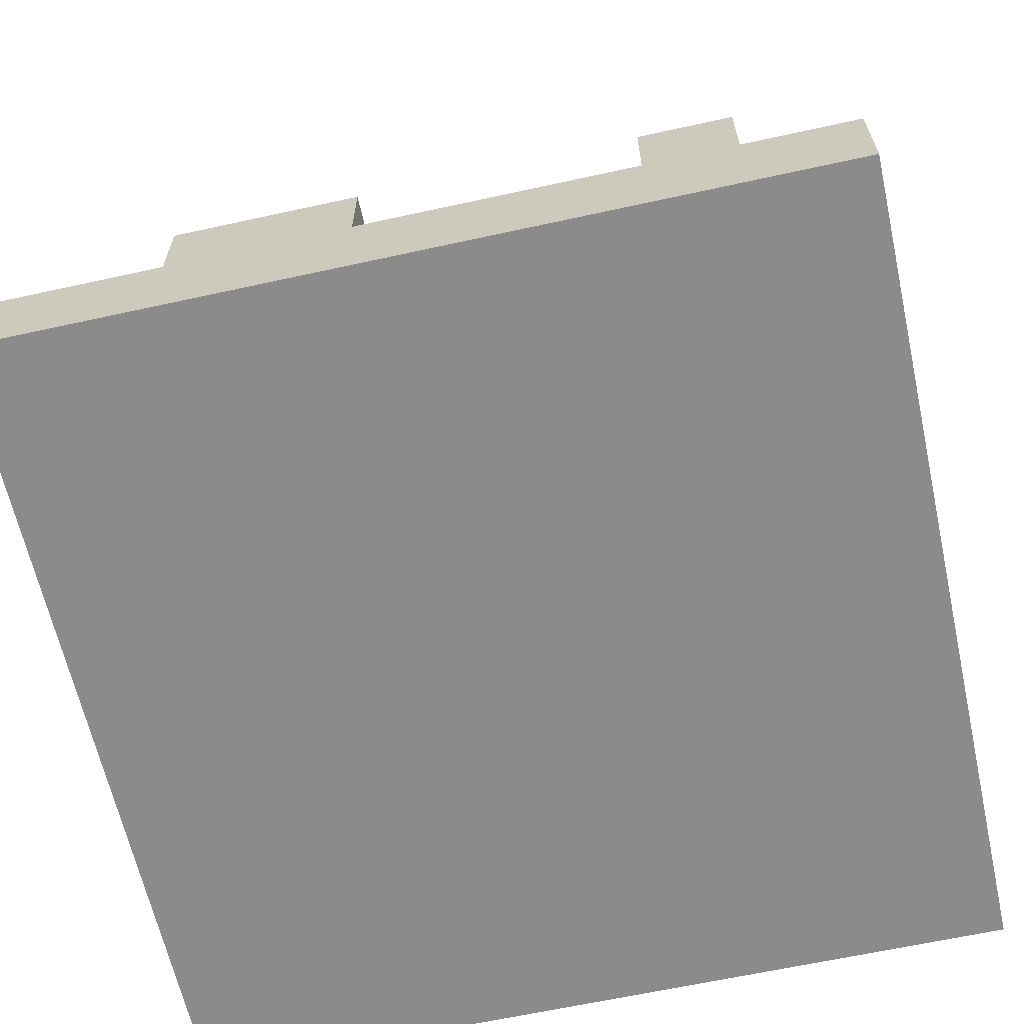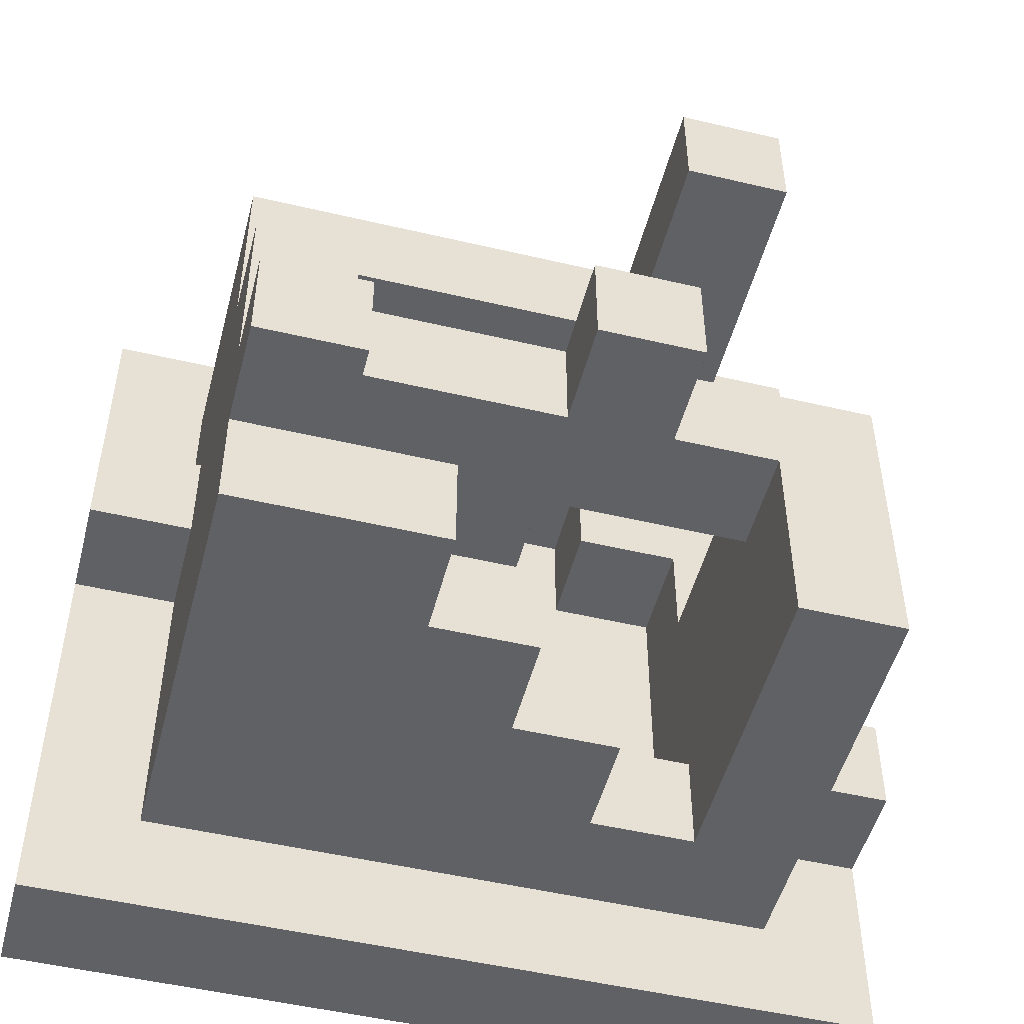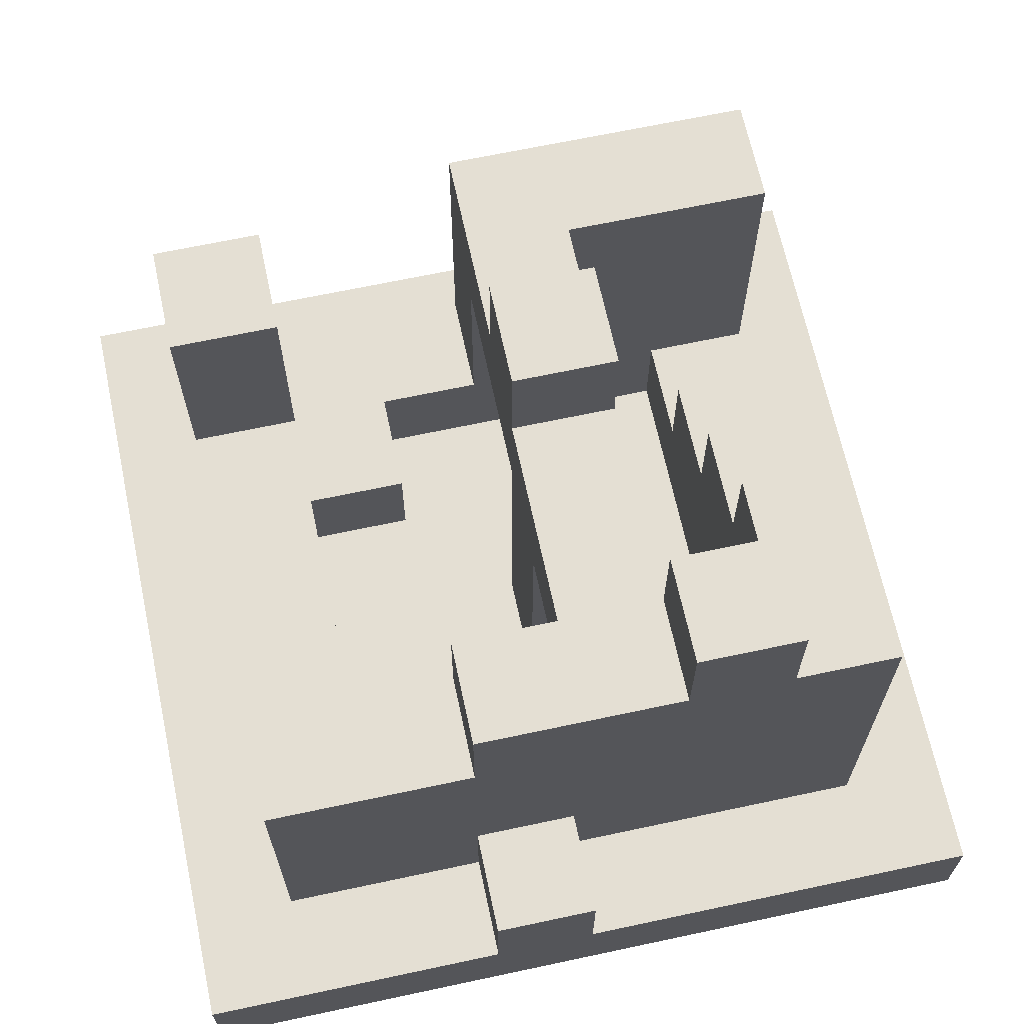
<metadata>
{"format":"obj","ext":"obj","renderer":"f3d","projection":"perspective","resolution":1024,"background":"white","views":[{"elev":-63.9,"azim":-167.5,"up":"+Y"},{"elev":-50.3,"azim":165.5,"up":"+Z"},{"elev":66.6,"azim":77.9,"up":"+Y"}]}
</metadata>
<code>
o
v 0 2 0
v 0 2 -0.6
v 0 2 -0.7
v 0 2 -0.8
v 0 2.1 0
v 0 2.1 -0.5
v 0 2.1 -0.6
v 0 2.1 -0.7
v 0 2.1 -0.8
v 0 2.2 -0.5
v 0 2.2 -0.6
v 0.1 2.1 -0.1
v 0.1 2.1 -0.5
v 0.1 2.1 -0.6
v 0.1 2.1 -0.7
v 0.1 2.2 -0.2
v 0.1 2.2 -0.4
v 0.1 2.2 -0.5
v 0.1 2.2 -0.6
v 0.1 2.3 -0.1
v 0.1 2.3 -0.2
v 0.1 2.5 -0.4
v 0.1 2.5 -0.7
v 0.2 2.3 -0.1
v 0.2 2.3 -0.2
v 0.2 2.6 -0.1
v 0.2 2.6 -0.2
v 0.3 2.2 -0.6
v 0.3 2.2 -0.7
v 0.3 2.3 -0.6
v 0.3 2.3 -0.7
v 0.3 2.5 -0.4
v 0.3 2.5 -0.5
v 0.3 2.6 -0.4
v 0.3 2.6 -0.5
v 0.4 2.1 -0.4
v 0.4 2.1 -0.5
v 0.4 2.3 -0.4
v 0.4 2.3 -0.5
v 0.4 2.3 -0.6
v 0.4 2.3 -0.7
v 0.4 2.4 -0.4
v 0.4 2.4 -0.5
v 0.4 2.4 -0.6
v 0.4 2.4 -0.7
v 0.5 2.1 -0.5
v 0.5 2.1 -0.6
v 0.5 2.3 -0.5
v 0.5 2.3 -0.6
v 0.5 2.4 -0.6
v 0.5 2.4 -0.7
v 0.5 2.5 -0.6
v 0.5 2.5 -0.7
v 0.6 2.1 -0.1
v 0.6 2.1 -0.3
v 0.6 2.1 -0.4
v 0.6 2.2 -0.2
v 0.6 2.2 -0.3
v 0.6 2.2 -0.4
v 0.6 2.2 -0.5
v 0.6 2.3 -0.1
v 0.6 2.3 -0.2
v 0.6 2.3 -0.3
v 0.6 2.3 -0.4
v 0.6 2.3 -0.5
v 0.6 2.3 -0.6
v 0.6 2.4 -0.2
v 0.6 2.4 -0.3
v 0.6 2.4 -0.4
v 0.6 2.4 -0.5
v 0.6 2.5 -0.3
v 0.6 2.5 -0.4
v 0.6 2.5 -0.5
v 0.6 2.5 -0.6
v 0.6 2.6 -0.5
v 0.6 2.6 -0.6
v 0.2 2.1 -0.3
v 0.2 2.1 -0.4
v 0.2 2.1 -0.6
v 0.2 2.2 -0.3
v 0.2 2.2 -0.4
v 0.2 2.2 -0.6
v 0.2 2.2 -0.7
v 0.2 2.4 -0.4
v 0.2 2.4 -0.5
v 0.2 2.5 -0.5
v 0.2 2.5 -0.7
v 0.3 2.1 -0.2
v 0.3 2.1 -0.3
v 0.3 2.2 -0.2
v 0.3 2.2 -0.3
v 0.3 2.4 -0.1
v 0.3 2.4 -0.2
v 0.3 2.6 -0.1
v 0.3 2.6 -0.2
v 0.4 2.1 -0.1
v 0.4 2.1 -0.2
v 0.4 2.2 -0.1
v 0.4 2.2 -0.2
v 0.4 2.3 -0.1
v 0.4 2.3 -0.2
v 0.4 2.5 -0.4
v 0.4 2.5 -0.5
v 0.4 2.6 -0.4
v 0.4 2.6 -0.5
v 0.5 2.2 -0.4
v 0.5 2.2 -0.5
v 0.5 2.3 -0.4
v 0.5 2.3 -0.5
v 0.5 2.4 -0.4
v 0.5 2.4 -0.5
v 0.7 2.1 -0.1
v 0.7 2.1 -0.3
v 0.7 2.1 -0.4
v 0.7 2.1 -0.6
v 0.7 2.1 -0.7
v 0.7 2.2 -0.2
v 0.7 2.2 -0.3
v 0.7 2.2 -0.4
v 0.7 2.2 -0.5
v 0.7 2.2 -0.6
v 0.7 2.2 -0.7
v 0.7 2.3 -0.2
v 0.7 2.3 -0.3
v 0.7 2.3 -0.4
v 0.7 2.3 -0.5
v 0.7 2.4 -0.1
v 0.7 2.4 -0.3
v 0.7 2.5 -0.3
v 0.7 2.5 -0.5
v 0.7 2.5 -0.6
v 0.7 2.5 -0.7
v 0.7 2.6 -0.5
v 0.7 2.6 -0.6
v 0.8 2 0
v 0.8 2 -0.8
v 0.8 2.1 0
v 0.8 2.1 -0.3
v 0.8 2.1 -0.4
v 0.8 2.1 -0.8
v 0.8 2.2 -0.3
v 0.8 2.2 -0.4
v 0 2 0
v 0 2.1 0
v 0.1 2 0
v 0.1 2.1 0
v 0.2 2 0
v 0.2 2.1 0
v 0.8 2 0
v 0.8 2.1 0
v 0.1 2.1 -0.1
v 0.1 2.3 -0.1
v 0.2 2.1 -0.1
v 0.2 2.2 -0.1
v 0.2 2.3 -0.1
v 0.2 2.6 -0.1
v 0.3 2.1 -0.1
v 0.3 2.2 -0.1
v 0.3 2.3 -0.1
v 0.3 2.4 -0.1
v 0.3 2.6 -0.1
v 0.4 2.1 -0.1
v 0.4 2.2 -0.1
v 0.4 2.3 -0.1
v 0.6 2.1 -0.1
v 0.6 2.3 -0.1
v 0.7 2.1 -0.1
v 0.7 2.4 -0.1
v 0.6 2.4 -0.3
v 0.6 2.5 -0.3
v 0.7 2.1 -0.3
v 0.7 2.2 -0.3
v 0.7 2.4 -0.3
v 0.7 2.5 -0.3
v 0.8 2.1 -0.3
v 0.8 2.2 -0.3
v 0.1 2.2 -0.4
v 0.1 2.5 -0.4
v 0.2 2.2 -0.4
v 0.2 2.4 -0.4
v 0.3 2.5 -0.4
v 0.3 2.6 -0.4
v 0.4 2.1 -0.4
v 0.4 2.3 -0.4
v 0.4 2.4 -0.4
v 0.4 2.5 -0.4
v 0.4 2.6 -0.4
v 0.5 2.1 -0.4
v 0.5 2.2 -0.4
v 0.5 2.3 -0.4
v 0.5 2.4 -0.4
v 0.6 2.1 -0.4
v 0.6 2.2 -0.4
v 0.6 2.4 -0.4
v 0.6 2.5 -0.4
v 0 2.1 -0.5
v 0 2.2 -0.5
v 0.1 2.1 -0.5
v 0.1 2.2 -0.5
v 0.5 2.2 -0.5
v 0.5 2.3 -0.5
v 0.6 2.2 -0.5
v 0.6 2.3 -0.5
v 0.6 2.5 -0.5
v 0.6 2.6 -0.5
v 0.7 2.5 -0.5
v 0.7 2.6 -0.5
v 0.2 2.1 -0.6
v 0.2 2.2 -0.6
v 0.3 2.2 -0.6
v 0.3 2.3 -0.6
v 0.4 2.3 -0.6
v 0.4 2.4 -0.6
v 0.5 2.1 -0.6
v 0.5 2.3 -0.6
v 0.5 2.4 -0.6
v 0.5 2.5 -0.6
v 0.6 2.3 -0.6
v 0.6 2.5 -0.6
v 0.1 2.2 -0.2
v 0.1 2.3 -0.2
v 0.2 2.2 -0.2
v 0.2 2.3 -0.2
v 0.2 2.6 -0.2
v 0.3 2.1 -0.2
v 0.3 2.2 -0.2
v 0.3 2.3 -0.2
v 0.3 2.4 -0.2
v 0.3 2.6 -0.2
v 0.4 2.1 -0.2
v 0.4 2.2 -0.2
v 0.4 2.3 -0.2
v 0.6 2.3 -0.2
v 0.6 2.4 -0.2
v 0.2 2.1 -0.3
v 0.2 2.2 -0.3
v 0.3 2.1 -0.3
v 0.3 2.2 -0.3
v 0.7 2.1 -0.4
v 0.7 2.2 -0.4
v 0.8 2.1 -0.4
v 0.8 2.2 -0.4
v 0.2 2.4 -0.5
v 0.2 2.5 -0.5
v 0.3 2.5 -0.5
v 0.3 2.6 -0.5
v 0.4 2.1 -0.5
v 0.4 2.3 -0.5
v 0.4 2.4 -0.5
v 0.4 2.5 -0.5
v 0.4 2.6 -0.5
v 0.5 2.1 -0.5
v 0.5 2.3 -0.5
v 0.5 2.4 -0.5
v 0.6 2.4 -0.5
v 0.6 2.5 -0.5
v 0 2.1 -0.6
v 0 2.2 -0.6
v 0.1 2.1 -0.6
v 0.1 2.2 -0.6
v 0.6 2.5 -0.6
v 0.6 2.6 -0.6
v 0.7 2.5 -0.6
v 0.7 2.6 -0.6
v 0.1 2.1 -0.7
v 0.1 2.5 -0.7
v 0.2 2.2 -0.7
v 0.2 2.5 -0.7
v 0.3 2.2 -0.7
v 0.3 2.3 -0.7
v 0.4 2.3 -0.7
v 0.4 2.4 -0.7
v 0.5 2.4 -0.7
v 0.5 2.5 -0.7
v 0.6 2.1 -0.7
v 0.6 2.2 -0.7
v 0.7 2.1 -0.7
v 0.7 2.2 -0.7
v 0.7 2.5 -0.7
v 0 2 -0.8
v 0 2.1 -0.8
v 0.8 2 -0.8
v 0.8 2.1 -0.8
v 0 2 0
v 0.1 2 0
v 0.2 2 0
v 0.8 2 0
v 0.1 2 -0.1
v 0.2 2 -0.1
v 0.3 2 -0.1
v 0.4 2 -0.1
v 0.6 2 -0.1
v 0.7 2 -0.1
v 0.1 2 -0.2
v 0.2 2 -0.2
v 0.3 2 -0.2
v 0.4 2 -0.2
v 0.5 2 -0.2
v 0.6 2 -0.2
v 0.7 2 -0.2
v 0.2 2 -0.3
v 0.3 2 -0.3
v 0.4 2 -0.3
v 0.5 2 -0.3
v 0.6 2 -0.3
v 0.7 2 -0.3
v 0.1 2 -0.4
v 0.2 2 -0.4
v 0.3 2 -0.4
v 0.4 2 -0.4
v 0.5 2 -0.4
v 0.4 2 -0.5
v 0.5 2 -0.5
v 0.6 2 -0.5
v 0.7 2 -0.5
v 0 2 -0.6
v 0.2 2 -0.6
v 0.3 2 -0.6
v 0.4 2 -0.6
v 0.5 2 -0.6
v 0.6 2 -0.6
v 0.7 2 -0.6
v 0 2 -0.7
v 0.2 2 -0.7
v 0.3 2 -0.7
v 0.4 2 -0.7
v 0.5 2 -0.7
v 0.6 2 -0.7
v 0.7 2 -0.7
v 0 2 -0.8
v 0.8 2 -0.8
v 0.4 2.3 -0.1
v 0.6 2.3 -0.1
v 0.4 2.3 -0.2
v 0.6 2.3 -0.2
v 0.2 2.4 -0.4
v 0.4 2.4 -0.4
v 0.5 2.4 -0.4
v 0.6 2.4 -0.4
v 0.2 2.4 -0.5
v 0.4 2.4 -0.5
v 0.5 2.4 -0.5
v 0.6 2.4 -0.5
v 0 2.1 0
v 0.1 2.1 0
v 0.2 2.1 0
v 0.8 2.1 0
v 0.1 2.1 -0.1
v 0.2 2.1 -0.1
v 0.3 2.1 -0.1
v 0.4 2.1 -0.1
v 0.6 2.1 -0.1
v 0.7 2.1 -0.1
v 0.3 2.1 -0.2
v 0.4 2.1 -0.2
v 0.5 2.1 -0.2
v 0.2 2.1 -0.3
v 0.3 2.1 -0.3
v 0.4 2.1 -0.3
v 0.5 2.1 -0.3
v 0.6 2.1 -0.3
v 0.7 2.1 -0.3
v 0.8 2.1 -0.3
v 0.2 2.1 -0.4
v 0.3 2.1 -0.4
v 0.4 2.1 -0.4
v 0.5 2.1 -0.4
v 0.6 2.1 -0.4
v 0.7 2.1 -0.4
v 0.8 2.1 -0.4
v 0 2.1 -0.5
v 0.1 2.1 -0.5
v 0.4 2.1 -0.5
v 0.5 2.1 -0.5
v 0 2.1 -0.6
v 0.1 2.1 -0.6
v 0.2 2.1 -0.6
v 0.5 2.1 -0.6
v 0.7 2.1 -0.6
v 0 2.1 -0.7
v 0.1 2.1 -0.7
v 0.6 2.1 -0.7
v 0.7 2.1 -0.7
v 0 2.1 -0.8
v 0.8 2.1 -0.8
v 0.1 2.2 -0.2
v 0.2 2.2 -0.2
v 0.3 2.2 -0.2
v 0.2 2.2 -0.3
v 0.3 2.2 -0.3
v 0.7 2.2 -0.3
v 0.8 2.2 -0.3
v 0.1 2.2 -0.4
v 0.2 2.2 -0.4
v 0.5 2.2 -0.4
v 0.6 2.2 -0.4
v 0.7 2.2 -0.4
v 0.8 2.2 -0.4
v 0 2.2 -0.5
v 0.1 2.2 -0.5
v 0.5 2.2 -0.5
v 0.6 2.2 -0.5
v 0 2.2 -0.6
v 0.1 2.2 -0.6
v 0.2 2.2 -0.6
v 0.3 2.2 -0.6
v 0.2 2.2 -0.7
v 0.3 2.2 -0.7
v 0.1 2.3 -0.1
v 0.2 2.3 -0.1
v 0.1 2.3 -0.2
v 0.2 2.3 -0.2
v 0.5 2.3 -0.5
v 0.6 2.3 -0.5
v 0.3 2.3 -0.6
v 0.4 2.3 -0.6
v 0.5 2.3 -0.6
v 0.6 2.3 -0.6
v 0.3 2.3 -0.7
v 0.4 2.3 -0.7
v 0.3 2.4 -0.1
v 0.7 2.4 -0.1
v 0.3 2.4 -0.2
v 0.6 2.4 -0.2
v 0.6 2.4 -0.3
v 0.7 2.4 -0.3
v 0.4 2.4 -0.6
v 0.5 2.4 -0.6
v 0.4 2.4 -0.7
v 0.5 2.4 -0.7
v 0.6 2.5 -0.3
v 0.7 2.5 -0.3
v 0.1 2.5 -0.4
v 0.3 2.5 -0.4
v 0.4 2.5 -0.4
v 0.6 2.5 -0.4
v 0.2 2.5 -0.5
v 0.3 2.5 -0.5
v 0.4 2.5 -0.5
v 0.6 2.5 -0.5
v 0.7 2.5 -0.5
v 0.5 2.5 -0.6
v 0.6 2.5 -0.6
v 0.7 2.5 -0.6
v 0.1 2.5 -0.7
v 0.2 2.5 -0.7
v 0.5 2.5 -0.7
v 0.7 2.5 -0.7
v 0.2 2.6 -0.1
v 0.3 2.6 -0.1
v 0.2 2.6 -0.2
v 0.3 2.6 -0.2
v 0.3 2.6 -0.4
v 0.4 2.6 -0.4
v 0.3 2.6 -0.5
v 0.4 2.6 -0.5
v 0.6 2.6 -0.5
v 0.7 2.6 -0.5
v 0.6 2.6 -0.6
v 0.7 2.6 -0.6
f 5 2 1
f 6 2 5
f 7 3 2
f 7 2 6
f 8 4 3
f 8 3 7
f 9 4 8
f 10 7 6
f 11 7 10
f 16 13 12
f 17 13 16
f 18 13 17
f 19 15 14
f 20 16 12
f 21 16 20
f 22 18 17
f 22 19 18
f 23 15 19
f 23 19 22
f 26 25 24
f 27 25 26
f 30 29 28
f 31 29 30
f 34 33 32
f 35 33 34
f 38 37 36
f 39 37 38
f 42 39 38
f 43 39 42
f 44 41 40
f 45 41 44
f 48 47 46
f 49 47 48
f 52 51 50
f 53 51 52
f 57 55 54
f 57 56 55
f 58 56 57
f 59 56 58
f 61 57 54
f 62 58 57
f 62 57 61
f 63 59 58
f 63 58 62
f 64 60 59
f 64 59 63
f 65 60 64
f 67 63 62
f 67 66 65
f 67 65 64
f 67 64 63
f 68 66 67
f 69 66 68
f 70 66 69
f 71 69 68
f 72 69 71
f 73 66 70
f 74 66 73
f 75 74 73
f 76 74 75
f 77 78 80
f 78 79 80
f 80 79 81
f 81 79 82
f 82 83 84
f 81 82 84
f 84 83 85
f 85 83 86
f 86 83 87
f 88 89 90
f 90 89 91
f 92 93 94
f 94 93 95
f 96 97 98
f 98 97 99
f 98 99 100
f 100 99 101
f 102 103 104
f 104 103 105
f 106 107 108
f 108 107 109
f 108 109 110
f 110 109 111
f 112 113 117
f 117 113 118
f 114 115 119
f 119 115 120
f 115 116 121
f 120 115 121
f 121 116 122
f 117 118 123
f 112 117 123
f 118 119 124
f 123 118 124
f 119 120 125
f 124 119 125
f 121 122 126
f 125 120 126
f 120 121 126
f 123 124 127
f 124 125 127
f 125 126 127
f 112 123 127
f 127 126 128
f 128 126 129
f 126 122 130
f 129 126 130
f 130 122 131
f 131 122 132
f 130 131 133
f 133 131 134
f 135 136 137
f 137 136 138
f 138 136 139
f 139 136 140
f 138 139 141
f 141 139 142
f 145 144 143
f 146 144 145
f 147 146 145
f 148 146 147
f 149 148 147
f 150 148 149
f 153 152 151
f 154 152 153
f 155 152 154
f 157 154 153
f 158 155 154
f 158 154 157
f 159 156 155
f 159 155 158
f 160 156 159
f 161 156 160
f 162 158 157
f 163 159 158
f 163 158 162
f 163 160 159
f 164 160 163
f 166 160 164
f 167 166 165
f 168 160 166
f 168 166 167
f 173 170 169
f 174 170 173
f 175 172 171
f 176 172 175
f 179 178 177
f 180 178 179
f 181 178 180
f 185 181 180
f 185 182 181
f 186 182 185
f 187 182 186
f 188 184 183
f 189 184 188
f 190 185 184
f 190 184 189
f 191 186 185
f 191 185 190
f 192 189 188
f 193 189 192
f 194 186 191
f 195 186 194
f 198 197 196
f 199 197 198
f 202 201 200
f 203 201 202
f 206 205 204
f 207 205 206
f 210 209 208
f 212 211 210
f 214 210 208
f 214 213 212
f 214 212 210
f 215 213 214
f 216 213 215
f 218 217 216
f 218 216 215
f 219 217 218
f 220 221 222
f 222 221 223
f 222 223 226
f 223 224 227
f 226 223 227
f 227 224 228
f 228 224 229
f 225 226 230
f 226 227 231
f 230 226 231
f 227 228 231
f 231 228 232
f 232 228 233
f 233 228 234
f 235 236 237
f 237 236 238
f 239 240 241
f 241 240 242
f 243 244 245
f 243 245 249
f 245 246 249
f 249 246 250
f 250 246 251
f 247 248 252
f 248 249 253
f 252 248 253
f 249 250 254
f 253 249 254
f 254 250 255
f 255 250 256
f 257 258 259
f 259 258 260
f 261 262 263
f 263 262 264
f 265 266 267
f 267 266 268
f 265 267 269
f 269 270 271
f 271 272 273
f 265 269 275
f 273 274 275
f 271 273 275
f 269 271 275
f 275 274 276
f 275 276 277
f 276 274 278
f 277 276 278
f 278 274 279
f 280 281 282
f 282 281 283
f 288 285 284
f 288 286 285
f 289 287 286
f 289 286 288
f 290 287 289
f 291 287 290
f 292 287 291
f 293 287 292
f 294 288 284
f 294 289 288
f 294 290 289
f 295 290 294
f 296 291 290
f 296 290 295
f 297 292 291
f 297 291 296
f 298 292 297
f 299 293 292
f 299 292 298
f 300 287 293
f 300 293 299
f 301 296 295
f 301 295 294
f 301 297 296
f 302 297 301
f 303 298 297
f 303 297 302
f 304 299 298
f 304 298 303
f 305 300 299
f 305 299 304
f 306 287 300
f 306 300 305
f 307 294 284
f 307 301 294
f 308 302 301
f 308 301 307
f 309 303 302
f 309 302 308
f 310 305 304
f 310 303 309
f 310 304 303
f 311 305 310
f 312 308 307
f 312 309 308
f 312 311 310
f 312 310 309
f 313 305 311
f 313 311 312
f 314 306 305
f 314 305 313
f 315 287 306
f 315 306 314
f 316 312 307
f 316 307 284
f 316 313 312
f 317 313 316
f 318 313 317
f 319 313 318
f 320 314 313
f 320 313 319
f 321 315 314
f 321 314 320
f 322 287 315
f 322 315 321
f 323 317 316
f 324 318 317
f 324 317 323
f 325 319 318
f 325 318 324
f 326 320 319
f 326 319 325
f 327 321 320
f 327 320 326
f 328 322 321
f 328 321 327
f 329 287 322
f 329 322 328
f 330 326 325
f 330 325 324
f 330 329 328
f 330 327 326
f 330 324 323
f 330 328 327
f 331 287 329
f 331 329 330
f 334 333 332
f 335 333 334
f 340 337 336
f 341 337 340
f 342 339 338
f 343 339 342
f 344 345 348
f 345 346 348
f 346 347 349
f 348 346 349
f 349 347 350
f 350 347 351
f 351 347 352
f 352 347 353
f 351 352 355
f 355 352 356
f 354 355 358
f 355 356 359
f 358 355 359
f 356 352 360
f 359 356 360
f 360 352 361
f 353 347 362
f 362 347 363
f 357 358 364
f 358 359 365
f 364 358 365
f 360 361 366
f 365 359 366
f 359 360 366
f 366 361 367
f 367 361 368
f 344 348 371
f 371 348 372
f 364 365 373
f 365 366 373
f 373 374 377
f 364 373 377
f 377 374 378
f 369 370 379
f 375 376 380
f 380 376 381
f 379 370 383
f 381 382 384
f 382 383 384
f 380 381 384
f 383 370 385
f 384 383 385
f 386 387 389
f 387 388 389
f 389 388 390
f 386 389 393
f 393 389 394
f 391 392 397
f 397 392 398
f 395 396 401
f 401 396 402
f 399 400 403
f 403 400 404
f 405 406 407
f 407 406 408
f 409 410 411
f 411 410 412
f 413 414 417
f 417 414 418
f 415 416 419
f 419 416 420
f 421 422 423
f 423 422 424
f 424 422 425
f 425 422 426
f 427 428 429
f 429 428 430
f 431 432 436
f 433 434 437
f 437 434 438
f 435 436 439
f 436 432 440
f 439 436 440
f 440 432 441
f 433 437 445
f 445 437 446
f 443 444 447
f 442 443 447
f 447 444 448
f 449 450 451
f 451 450 452
f 453 454 455
f 455 454 456
f 457 458 459
f 459 458 460

</code>
